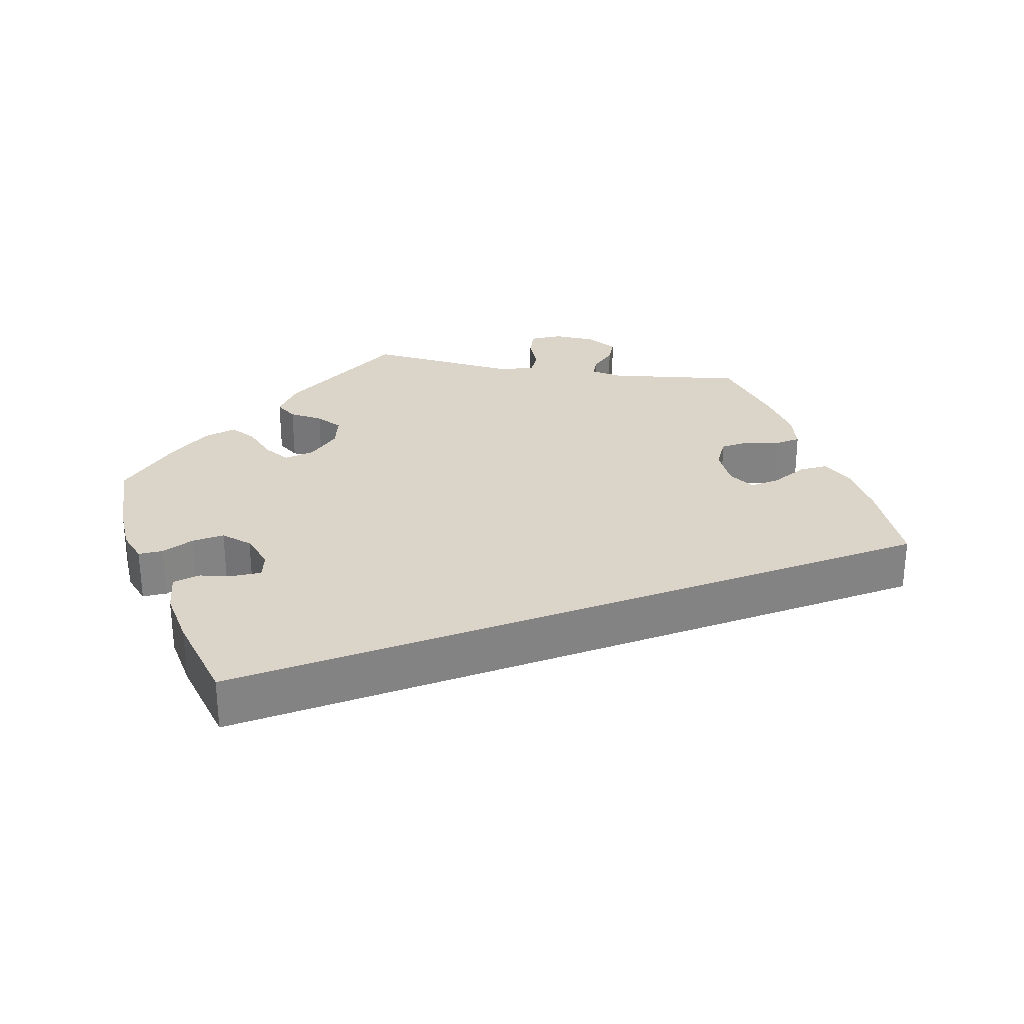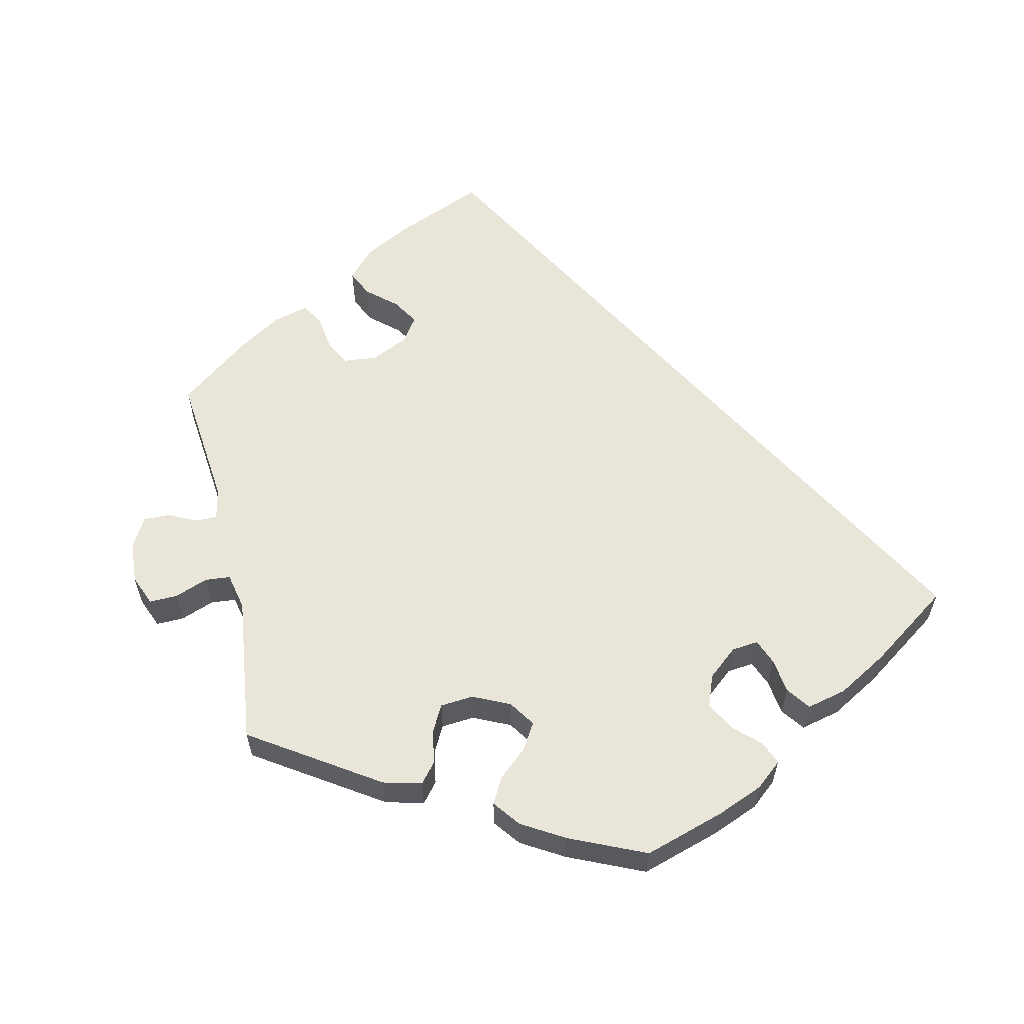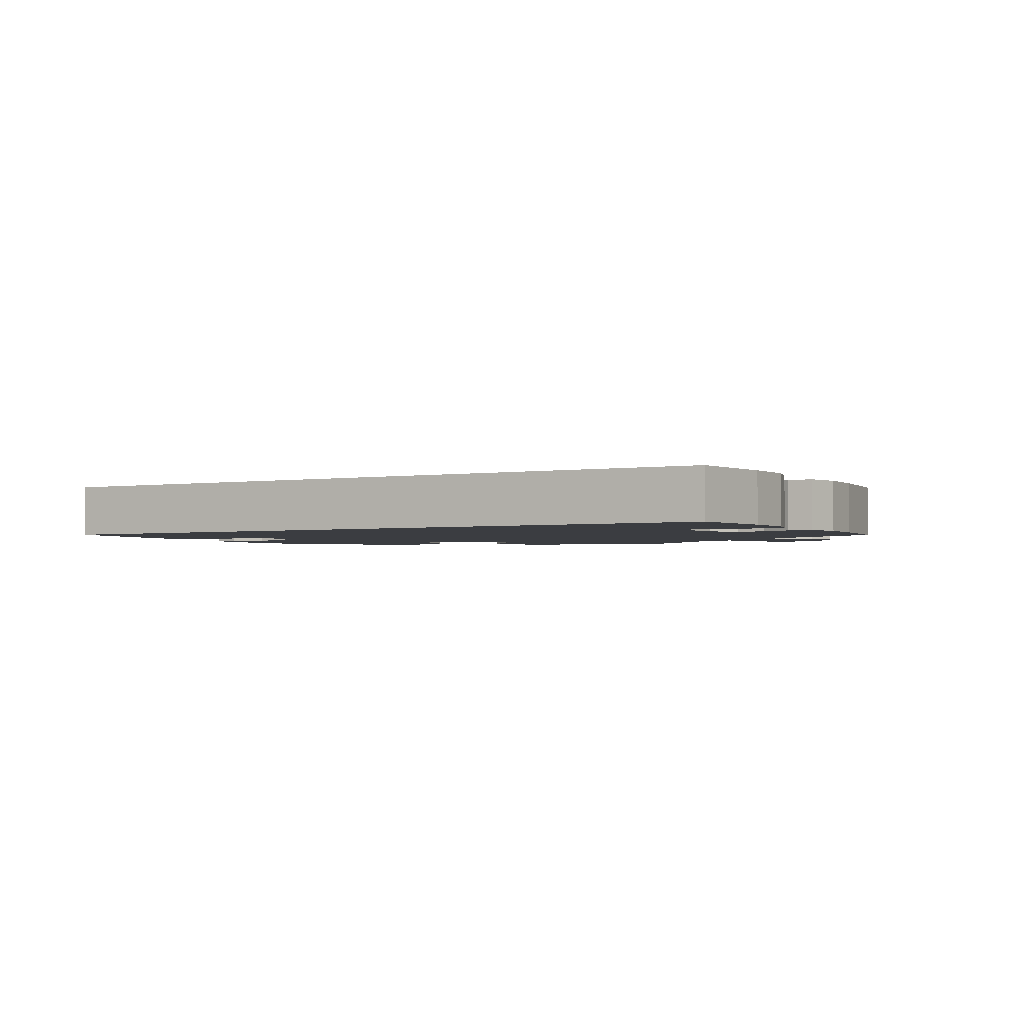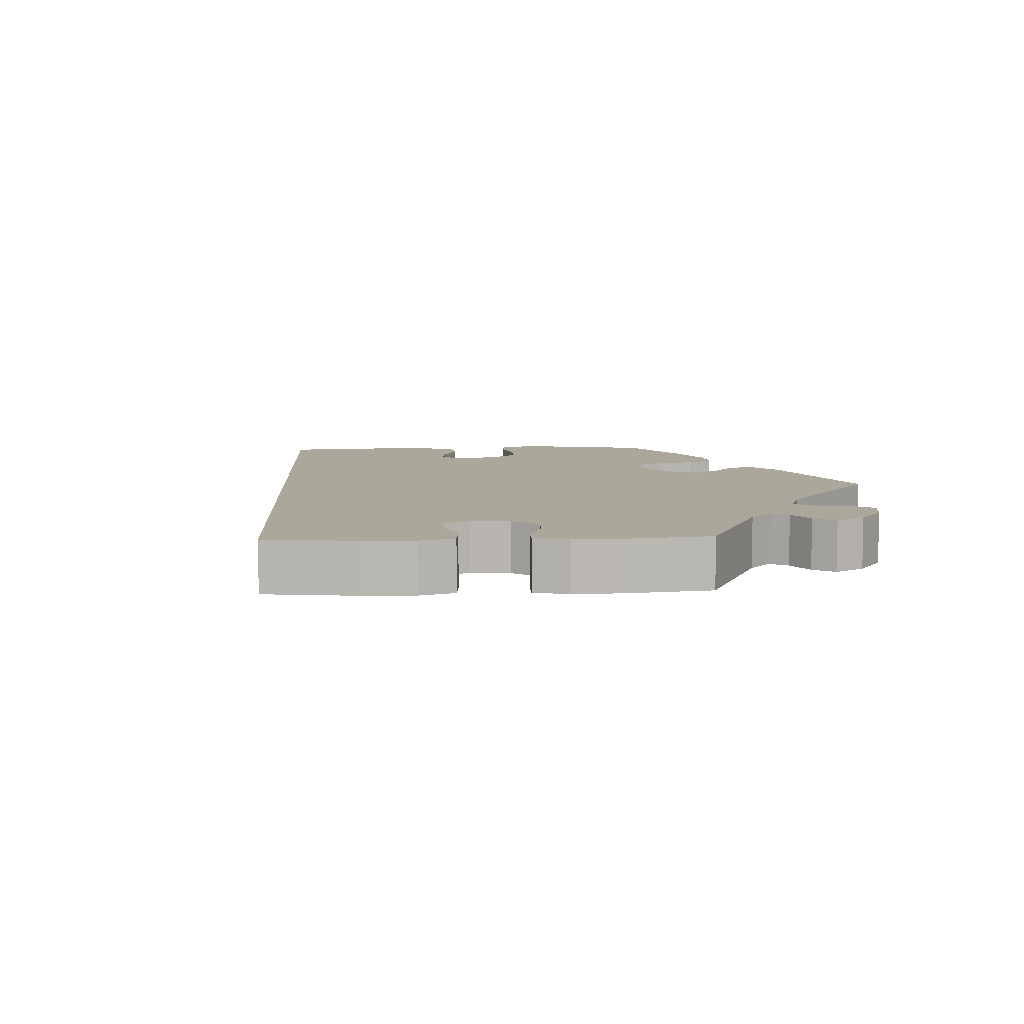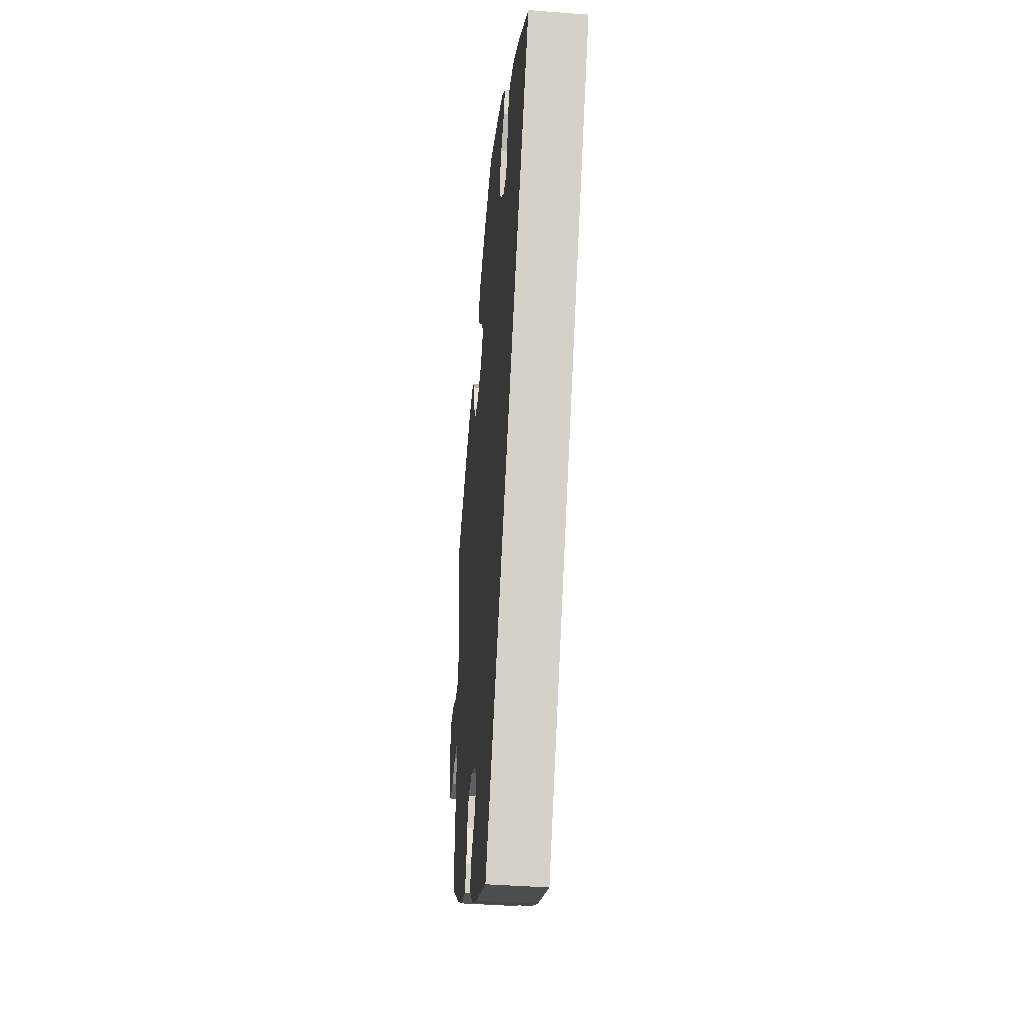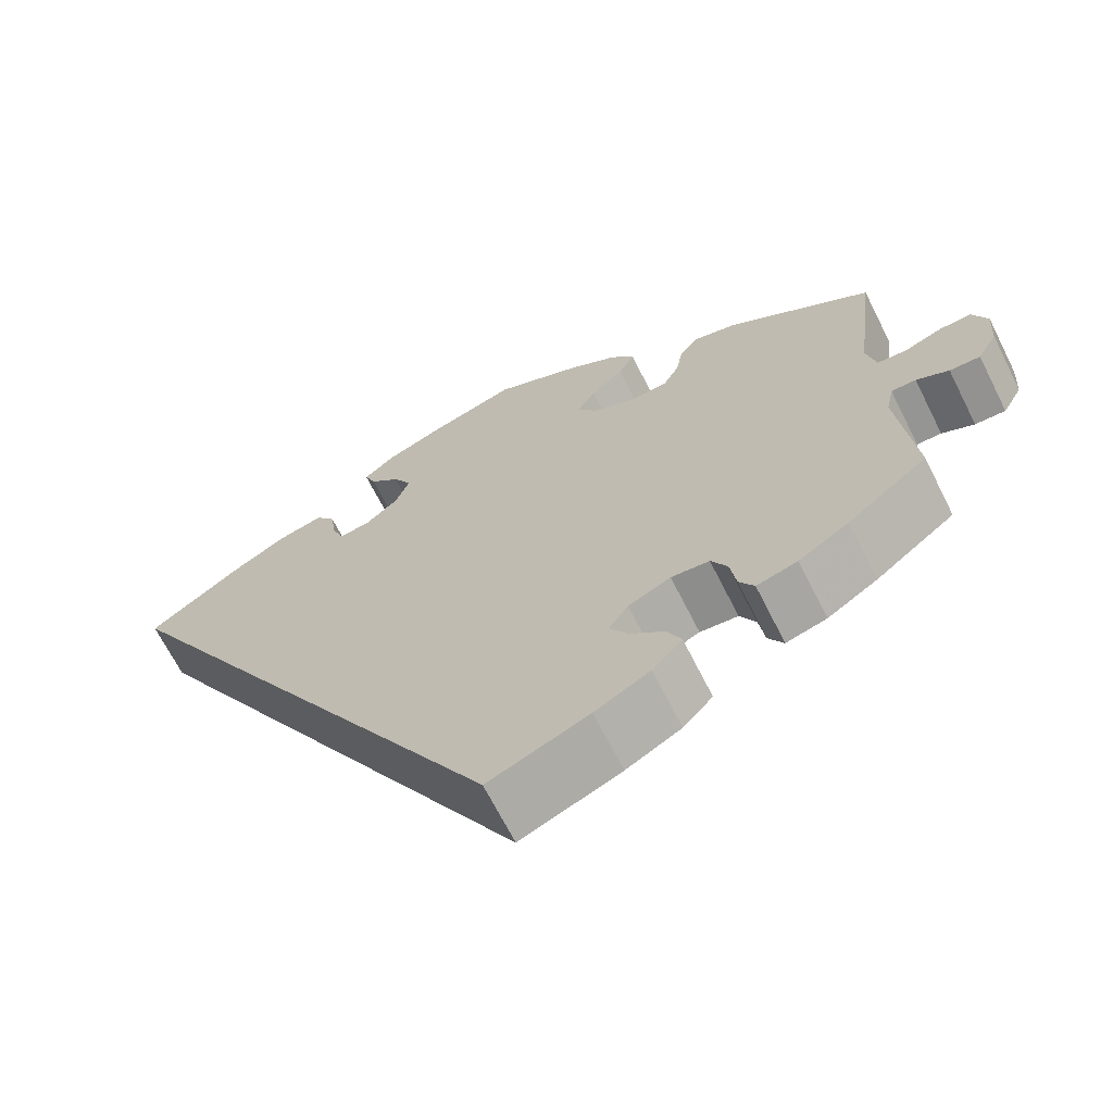
<metadata>
{"format":"obj","ext":"obj","renderer":"f3d","projection":"perspective","resolution":1024,"background":"white","views":[{"elev":29.2,"azim":99.4,"up":"+Y"},{"elev":59.7,"azim":-12.5,"up":"+Y"},{"elev":-2.5,"azim":149.7,"up":"+Y"},{"elev":8.2,"azim":-152.7,"up":"+Y"},{"elev":-39.5,"azim":84.5,"up":"+Z"},{"elev":-67.4,"azim":-153.3,"up":"+Z"}]}
</metadata>
<code>
v -0.117 0.07 -0.529
v -0.182 0.07 -0.494
v -0.217 0.07 -0.456
v -0.2 0.07 -0.42
v -0.16 0.07 -0.386
v -0.138 0.07 -0.351
v -0.161 0.07 -0.317
v -0.211 0.07 -0.294
v -0.256 0.07 -0.298
v -0.275 0.07 -0.333
v -0.282 0.07 -0.38
v -0.3 0.07 -0.41
v -0.348 0.07 -0.397
v -0.407 0.07 -0.36
v -0.501 0.07 -0.288
v -0.482 0.07 -0.108
v -0.491 0.07 -0.066
v -0.52 0.07 -0.066
v -0.558 0.07 -0.084
v -0.594 0.07 -0.085
v -0.617 0.07 -0.045
v -0.621 0.07 0.012
v -0.604 0.07 0.053
v -0.566 0.07 0.052
v -0.521 0.07 0.035
v -0.487 0.07 0.038
v -0.476 0.07 0.088
v -0.501 0.07 0.289
v -0.33 0.07 0.4
v -0.278 0.07 0.413
v -0.256 0.07 0.386
v -0.248 0.07 0.34
v -0.229 0.07 0.304
v -0.184 0.07 0.3
v -0.134 0.07 0.323
v -0.11 0.07 0.358
v -0.131 0.07 0.393
v -0.17 0.07 0.428
v -0.189 0.07 0.463
v -0.161 0.07 0.499
v -0.103 0.07 0.533
v 0 0.07 0.578
v 0.108 0.07 0.544
v 0.171 0.07 0.518
v 0.206 0.07 0.488
v 0.193 0.07 0.457
v 0.158 0.07 0.424
v 0.136 0.07 0.385
v 0.152 0.07 0.342
v 0.192 0.07 0.308
v 0.228 0.07 0.304
v 0.242 0.07 0.338
v 0.249 0.07 0.386
v 0.272 0.07 0.417
v 0.326 0.07 0.404
v 0.393 0.07 0.365
v 0.5 0.07 0.289
v 0.001 0.07 -0.578
v -0.117 0 -0.529
v -0.182 0 -0.494
v -0.217 0 -0.456
v -0.2 0 -0.42
v -0.16 0 -0.386
v -0.138 0 -0.351
v -0.161 0 -0.317
v -0.211 0 -0.294
v -0.256 0 -0.298
v -0.275 0 -0.333
v -0.282 0 -0.38
v -0.3 0 -0.41
v -0.348 0 -0.397
v -0.407 0 -0.36
v -0.501 0 -0.288
v -0.482 0 -0.108
v -0.491 0 -0.066
v -0.52 0 -0.066
v -0.558 0 -0.084
v -0.594 0 -0.085
v -0.617 0 -0.045
v -0.621 0 0.012
v -0.604 0 0.053
v -0.566 0 0.052
v -0.521 0 0.035
v -0.487 0 0.038
v -0.476 0 0.088
v -0.501 0 0.289
v -0.33 0 0.4
v -0.278 0 0.413
v -0.256 0 0.386
v -0.248 0 0.34
v -0.229 0 0.304
v -0.184 0 0.3
v -0.134 0 0.323
v -0.11 0 0.358
v -0.131 0 0.393
v -0.17 0 0.428
v -0.189 0 0.463
v -0.161 0 0.499
v -0.103 0 0.533
v 0 0 0.578
v 0.108 0 0.544
v 0.171 0 0.518
v 0.206 0 0.488
v 0.193 0 0.457
v 0.158 0 0.424
v 0.136 0 0.385
v 0.152 0 0.342
v 0.192 0 0.308
v 0.228 0 0.304
v 0.242 0 0.338
v 0.249 0 0.386
v 0.272 0 0.417
v 0.326 0 0.404
v 0.393 0 0.365
v 0.5 0 0.289
v 0.001 0 -0.578
f 52 53 54 55
f 51 52 55 56
f 44 45 46 47
f 44 47 48
f 43 44 48
f 42 43 48
f 41 42 48 49
f 37 38 39 40
f 36 37 40 41
f 29 30 31 32
f 27 28 29 32
f 26 27 32 33
f 22 23 24 25
f 22 25 26
f 21 22 26
f 18 19 20 21
f 17 18 21 26
f 16 17 26 33
f 10 11 12 13
f 9 10 13 14
f 2 3 4 5
f 2 5 6
f 1 2 6
f 58 1 6
f 51 56 57 58
f 50 51 58 6
f 36 41 49 50
f 35 36 50 6
f 34 35 6 7
f 33 34 7 8
f 16 33 8 9
f 9 14 15 16
f 113 112 111 110
f 114 113 110 109
f 105 104 103 102
f 106 105 102
f 106 102 101
f 106 101 100
f 107 106 100 99
f 98 97 96 95
f 99 98 95 94
f 90 89 88 87
f 90 87 86 85
f 91 90 85 84
f 83 82 81 80
f 84 83 80
f 84 80 79
f 79 78 77 76
f 84 79 76 75
f 91 84 75 74
f 71 70 69 68
f 72 71 68 67
f 63 62 61 60
f 64 63 60
f 64 60 59
f 64 59 116
f 116 115 114 109
f 64 116 109 108
f 108 107 99 94
f 64 108 94 93
f 65 64 93 92
f 66 65 92 91
f 67 66 91 74
f 74 73 72 67
f 1 59 60 2
f 2 60 61 3
f 3 61 62 4
f 4 62 63 5
f 5 63 64 6
f 6 64 65 7
f 7 65 66 8
f 8 66 67 9
f 9 67 68 10
f 10 68 69 11
f 11 69 70 12
f 12 70 71 13
f 13 71 72 14
f 14 72 73 15
f 15 73 74 16
f 16 74 75 17
f 17 75 76 18
f 18 76 77 19
f 19 77 78 20
f 20 78 79 21
f 21 79 80 22
f 22 80 81 23
f 23 81 82 24
f 24 82 83 25
f 25 83 84 26
f 26 84 85 27
f 27 85 86 28
f 28 86 87 29
f 29 87 88 30
f 30 88 89 31
f 31 89 90 32
f 32 90 91 33
f 33 91 92 34
f 34 92 93 35
f 35 93 94 36
f 36 94 95 37
f 37 95 96 38
f 38 96 97 39
f 39 97 98 40
f 40 98 99 41
f 41 99 100 42
f 42 100 101 43
f 43 101 102 44
f 44 102 103 45
f 45 103 104 46
f 46 104 105 47
f 47 105 106 48
f 48 106 107 49
f 49 107 108 50
f 50 108 109 51
f 51 109 110 52
f 52 110 111 53
f 53 111 112 54
f 54 112 113 55
f 55 113 114 56
f 56 114 115 57
f 57 115 116 58
f 58 116 59 1

</code>
